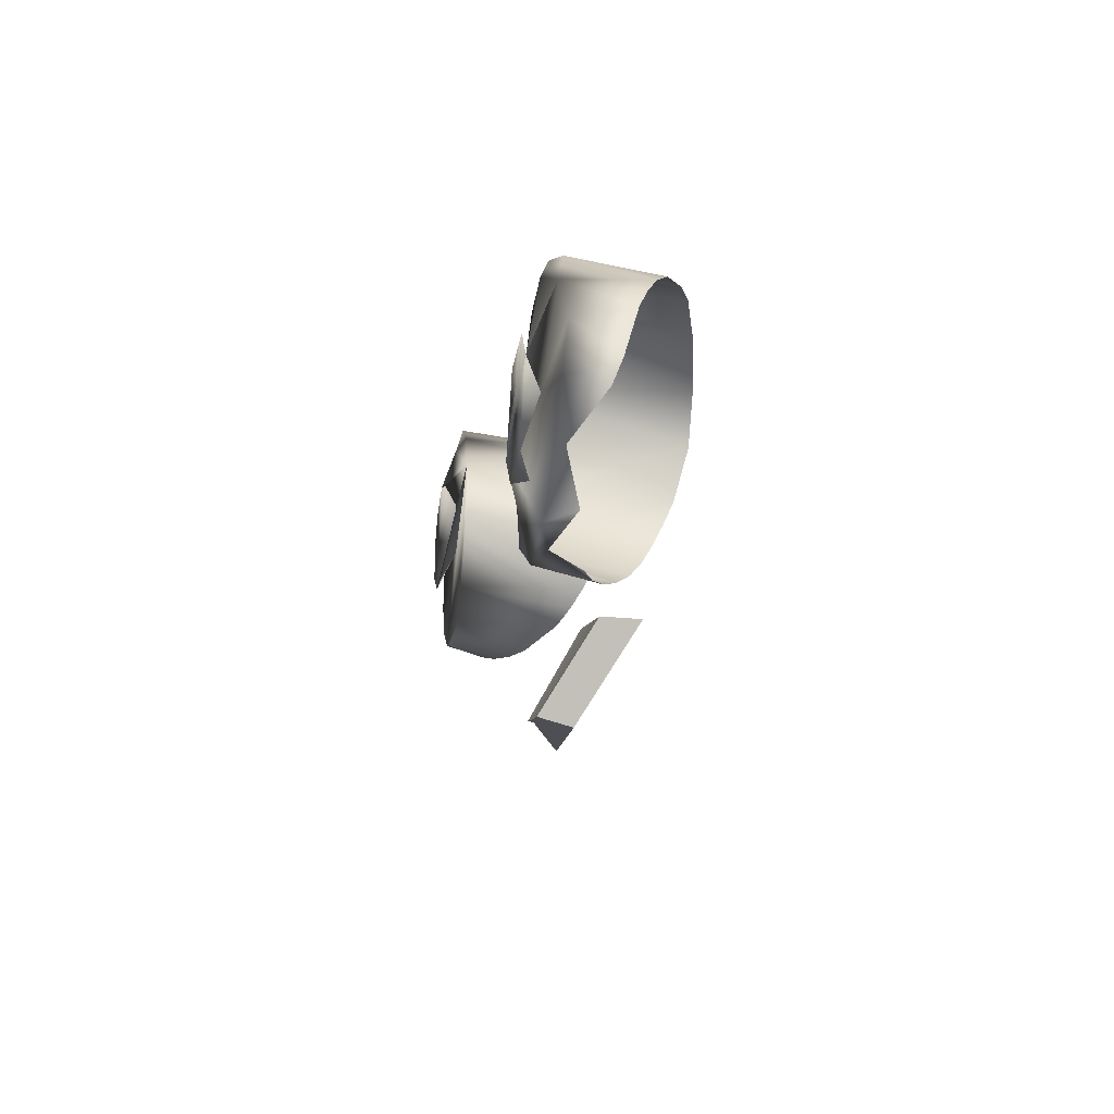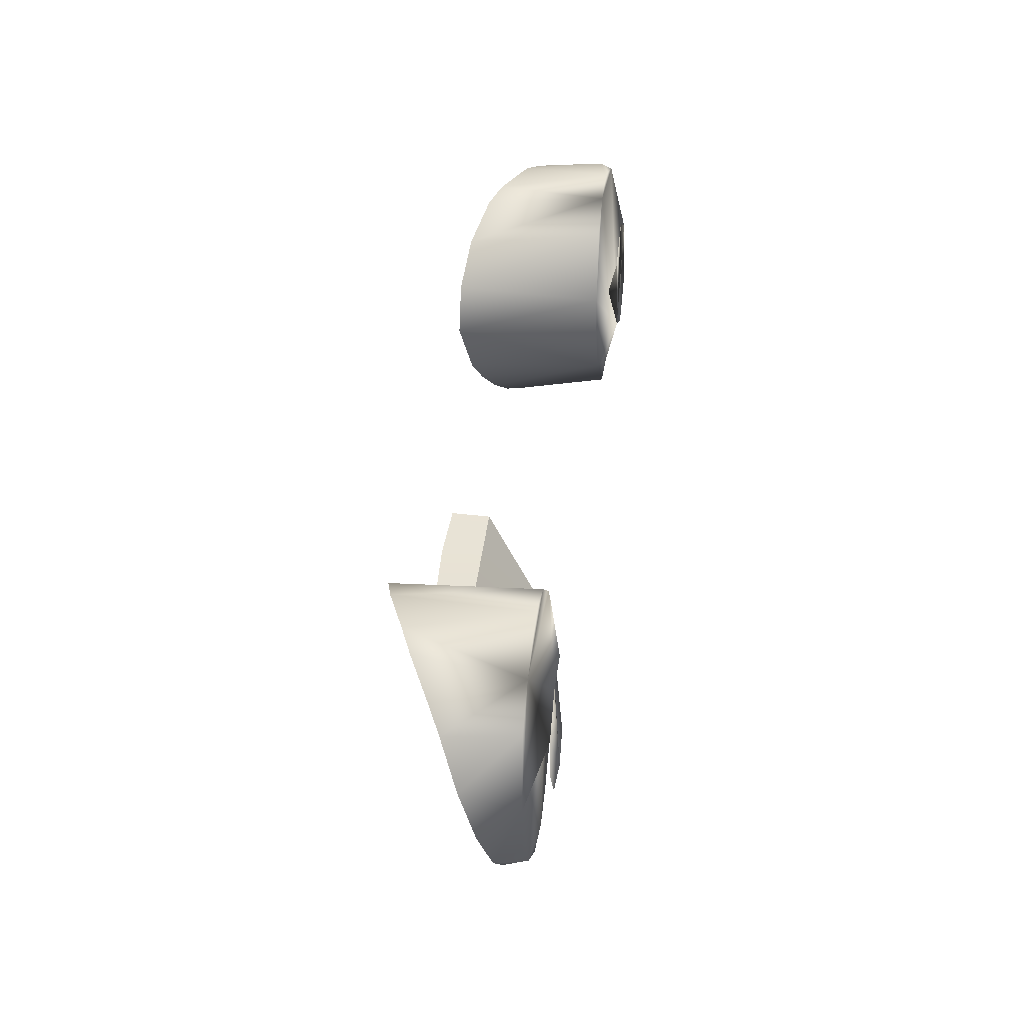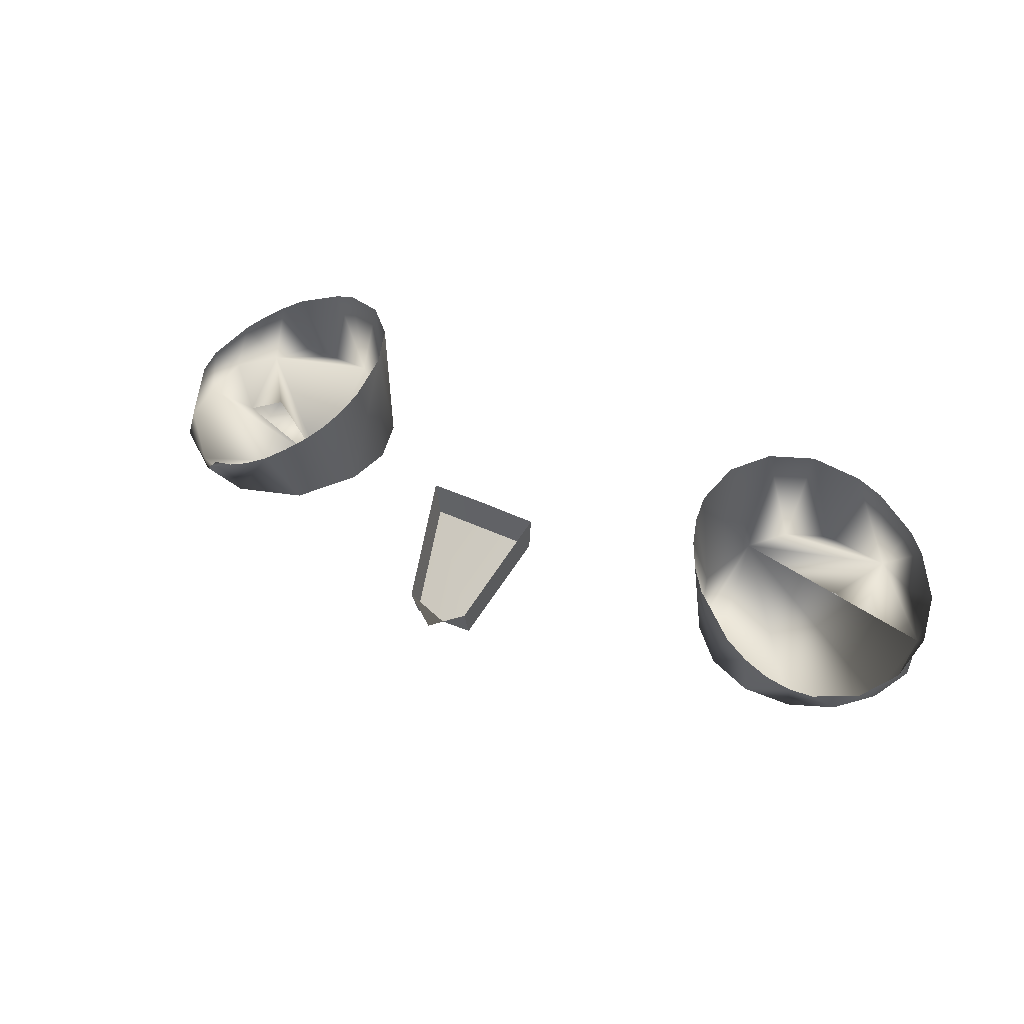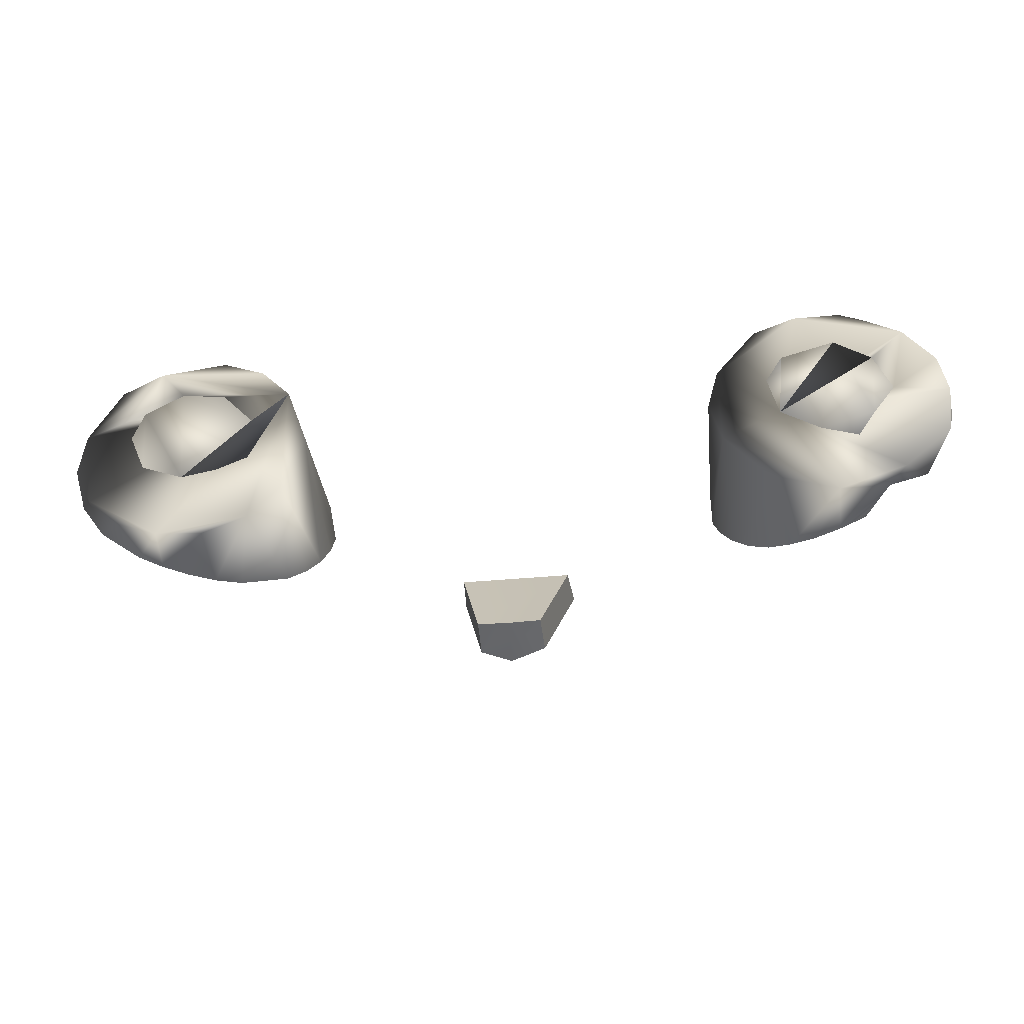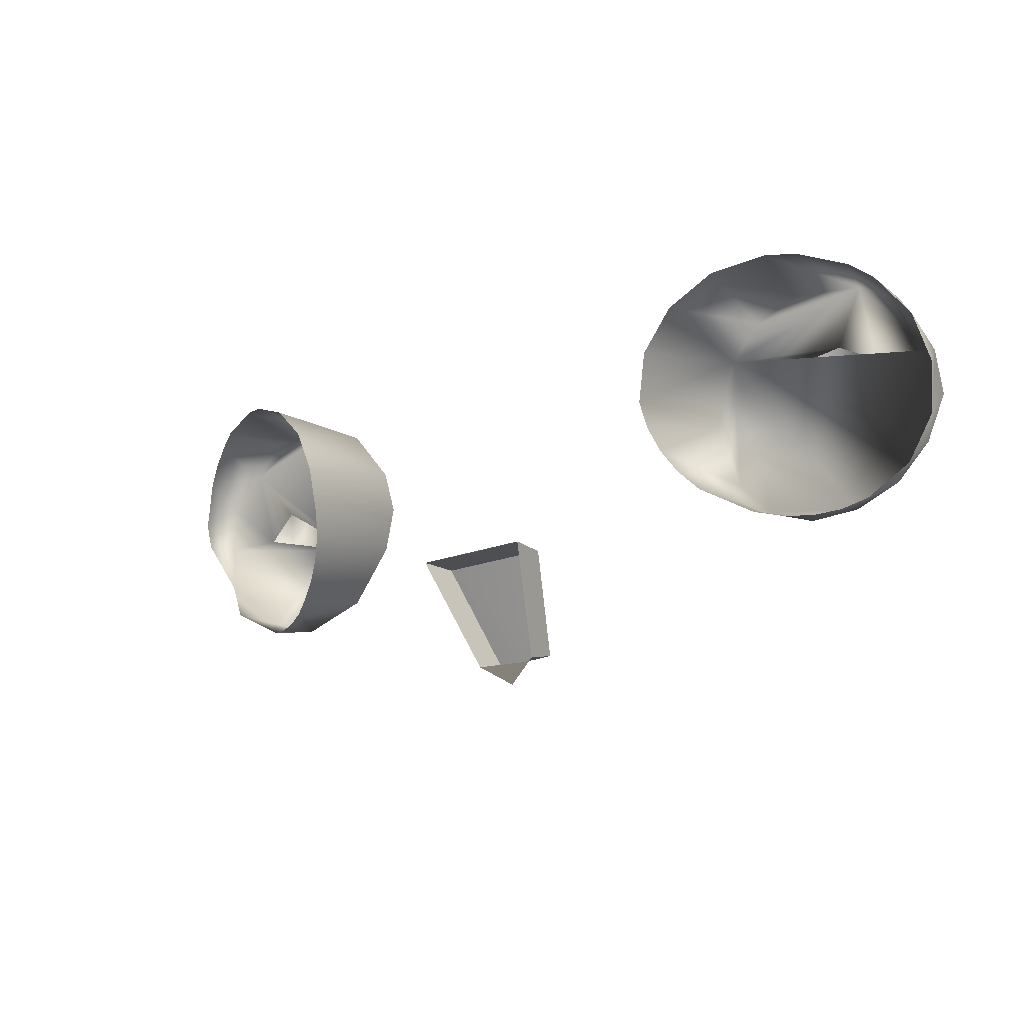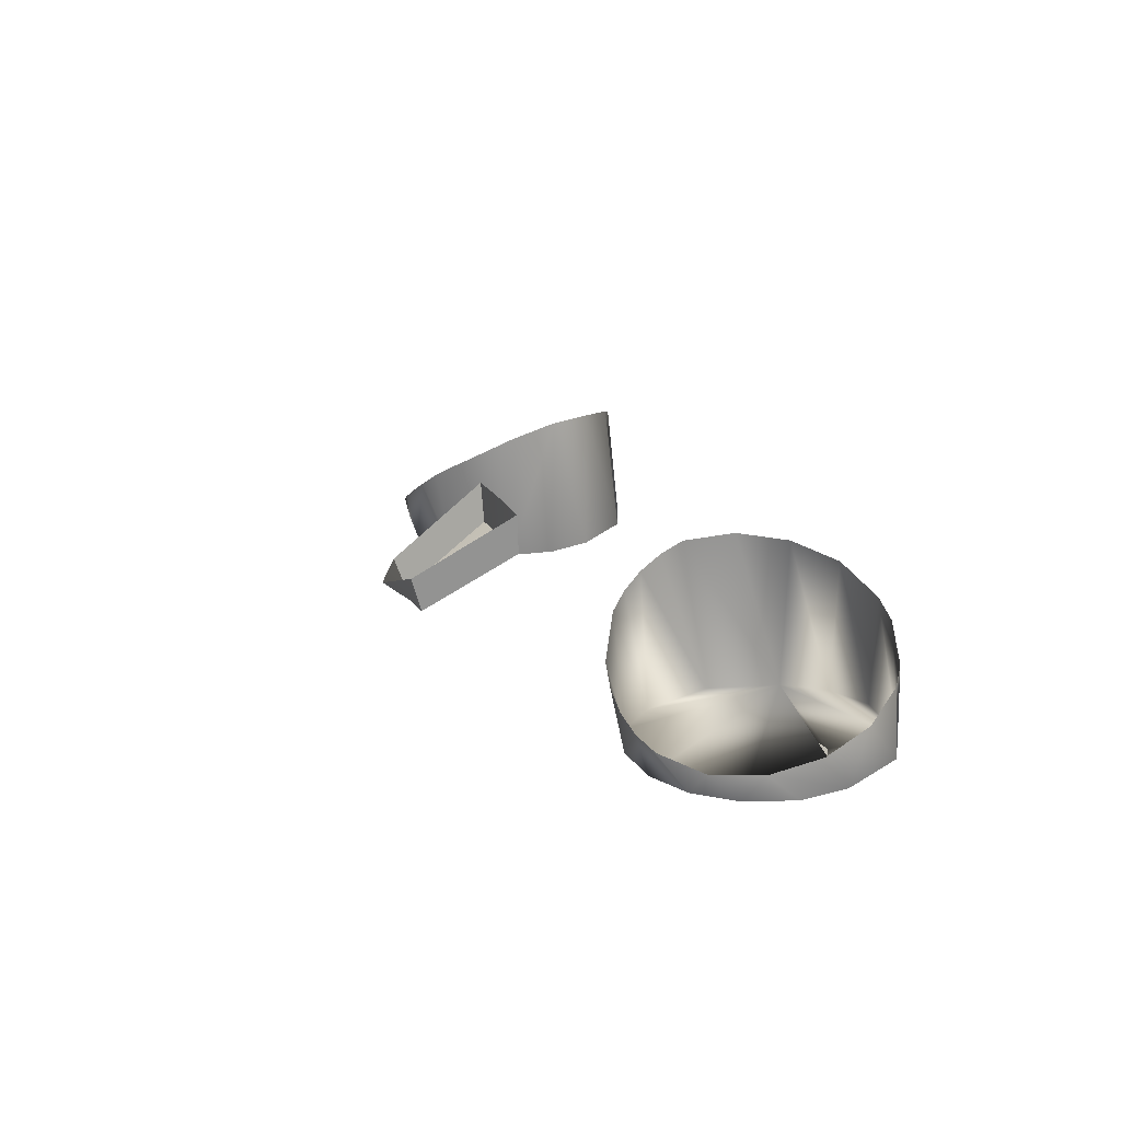
<metadata>
{"format":"obj","ext":"obj","renderer":"f3d","projection":"perspective","resolution":1024,"background":"white","views":[{"elev":-8.3,"azim":-98.5,"up":"+Y"},{"elev":44.1,"azim":97.2,"up":"+Y"},{"elev":46.0,"azim":28.0,"up":"+Z"},{"elev":-37.8,"azim":-173.2,"up":"+Y"},{"elev":-20.4,"azim":34.9,"up":"+Y"},{"elev":19.1,"azim":69.9,"up":"+Z"}]}
</metadata>
<code>
o teal
v 0.1553 3.103 0.3207
v 0.1523 3.118 0.3215
v 0.1559 3.133 0.3208
v 0.2178 3.181 0.3266
v 0.241 3.167 0.3261
v 0.2587 3.131 0.3241
v 0.2615 3.104 0.3237
v 0.2497 3.079 0.3217
v 0.2304 3.06 0.3208
v 0.2052 3.049 0.3203
v 0.1777 3.048 0.3209
v 0.152 3.059 0.3214
v 0.1335 3.079 0.3217
v 0.1217 3.118 0.3237
v 0.1347 3.156 0.3253
v 0.1528 3.176 0.3266
v 0.178 3.186 0.3271
v 0.1981 3.152 0.3154
v 0.2207 3.139 0.315
v 0.2266 3.119 0.314
v 0.2163 3.095 0.3128
v 0.1916 3.084 0.3123
v 0.1714 3.089 0.3132
v 0.1721 3.148 0.3155
v -0.2302 3.118 0.3201
v -0.2064 3.083 0.3183
v -0.1537 3.126 0.3205
v -0.2052 3.186 0.3271
v -0.2196 3.184 0.3316
v -0.241 3.167 0.3261
v -0.259 3.145 0.3281
v -0.2628 3.118 0.3244
v -0.2593 3.089 0.3269
v -0.2304 3.06 0.3208
v -0.2196 3.05 0.3249
v -0.1916 3.047 0.3208
v -0.1528 3.06 0.3208
v -0.1284 3.092 0.3221
v -0.1217 3.118 0.3237
v -0.1284 3.144 0.3247
v -0.1528 3.176 0.3266
v -0.178 3.186 0.3271
v -0.1984 3.153 0.3157
v -0.2194 3.138 0.3147
v -0.2163 3.095 0.3128
v -0.1848 3.085 0.3123
v -0.1625 3.1 0.3131
v -0.1668 3.144 0.3153
v -0.1636 3.043 0.3656
v 0.1916 3.18 0.3922
v -0.1916 3.04 0.3495
v 0.2059 3.042 0.3434
v -0.1509 3.048 0.3745
v -0.1773 3.178 0.3985
v 0.1916 3.04 0.3495
v -0.2196 3.177 0.3797
v -0.1916 3.18 0.3922
v -0.1398 3.056 0.3823
v -0.1773 3.04 0.3573
v 0.1773 3.04 0.3573
v 0.1398 3.156 0.4091
v -0.1307 3.066 0.3895
v -0.2323 3.171 0.3724
v 0.1239 3.132 0.4111
v 0.2073 3.179 0.3855
v -0.1239 3.078 0.3964
v 0.1636 3.043 0.3656
v 0.2196 3.047 0.3391
v -0.1509 3.165 0.4066
v -0.1197 3.091 0.4027
v -0.2434 3.163 0.3659
v 0.2593 3.141 0.3553
v 0.2323 3.171 0.3724
v 0.1398 3.056 0.3823
v -0.2525 3.153 0.3602
v 0.2434 3.163 0.3659
v 0.1307 3.066 0.3895
v -0.1197 3.118 0.4105
v 0.1239 3.078 0.3964
v 0.1197 3.091 0.4027
v -0.1307 3.144 0.4106
v 0.2593 3.087 0.3384
v -0.2634 3.128 0.3514
v 0.1183 3.104 0.4082
v 0.2434 3.064 0.3354
v 0.2648 3.114 0.3457
v -0.2648 3.114 0.3457
v 0.1636 3.173 0.4032
v -0.2434 3.064 0.3354
v -0.2059 3.042 0.3434
v 0.1553 3.103 0.3207
v 0.1523 3.118 0.3215
v 0.1559 3.133 0.3208
v 0.1981 3.152 0.3154
v 0.2207 3.139 0.315
v 0.2266 3.119 0.314
v 0.2163 3.095 0.3128
v 0.1916 3.084 0.3123
v 0.1714 3.089 0.3132
v 0.1721 3.148 0.3155
v -0.2302 3.118 0.3201
v -0.2064 3.083 0.3183
v -0.1984 3.153 0.3157
v -0.2194 3.138 0.3147
v -0.2163 3.095 0.3128
v -0.1848 3.085 0.3123
v -0.1625 3.1 0.3131
v -0.1668 3.144 0.3153
v 0.0329 3.041 0.4036
v 0.01827 2.984 0.3681
v 0.03124 3.042 0.3801
v 0.01775 2.989 0.348
v -0 2.972 0.3613
v -0 3.04 0.4052
v -0.0329 3.041 0.4036
v -0.01827 2.984 0.3681
v -0.03124 3.042 0.3801
v -0 2.989 0.3477
v -0.01775 2.989 0.348
f 19 6 4 18
f 37 38 36
f 16 4 17
f 12 11 10
f 15 13 12 10 8 6 19 20 21 22 23 1 2 3 24 18 4 16
f 25 44 30 31 32
f 36 34 35
f 40 38 39
f 10 9 8
f 15 14 13
f 27 48 47
f 47 46 26 45 25 32 33 34 36 38 40 42 30 44 43 48 27
f 17 50 88
f 50 17 4 65
f 15 16 61
f 65 4 73
f 76 73 4 5
f 76 5 72
f 72 5 6
f 6 86 72
f 6 7 82 86
f 82 7 8
f 82 8 85
f 8 9 85
f 9 68 85
f 9 10 68
f 10 52 68
f 11 55 52 10
f 55 11 60
f 60 11 12 67
f 67 12 74
f 74 12 13
f 74 13 77
f 77 13 79
f 79 13 14 80
f 80 14 84
f 84 14 15 64
f 64 15 61
f 16 88 61
f 16 17 88
f 57 28 42 54
f 56 28 57
f 69 41 81
f 56 29 28
f 63 30 29 56
f 71 30 63
f 75 31 30 71
f 83 31 75
f 83 32 31
f 87 32 83
f 33 32 87
f 89 34 33
f 35 34 89
f 51 36 35 90
f 59 36 51
f 49 37 36 59
f 53 37 49
f 58 37 53
f 62 38 37 58
f 66 38 62
f 70 38 66
f 78 39 38 70
f 78 40 39
f 81 40 78
f 81 41 40
f 69 42 41
f 54 42 69
f 6 5 4
f 41 42 40
f 28 29 30 42
f 6 8 7
f 97 96 95
f 101 105 104
f 118 119 116 113 110 112
f 115 117 111 109 114
f 102 106 105
f 110 109 111 112
f 116 119 117 115
f 98 97 95 94 93 92 91 99
f 103 104 105 106 107 108
f 117 119 118 112 111
f 93 94 100

</code>
